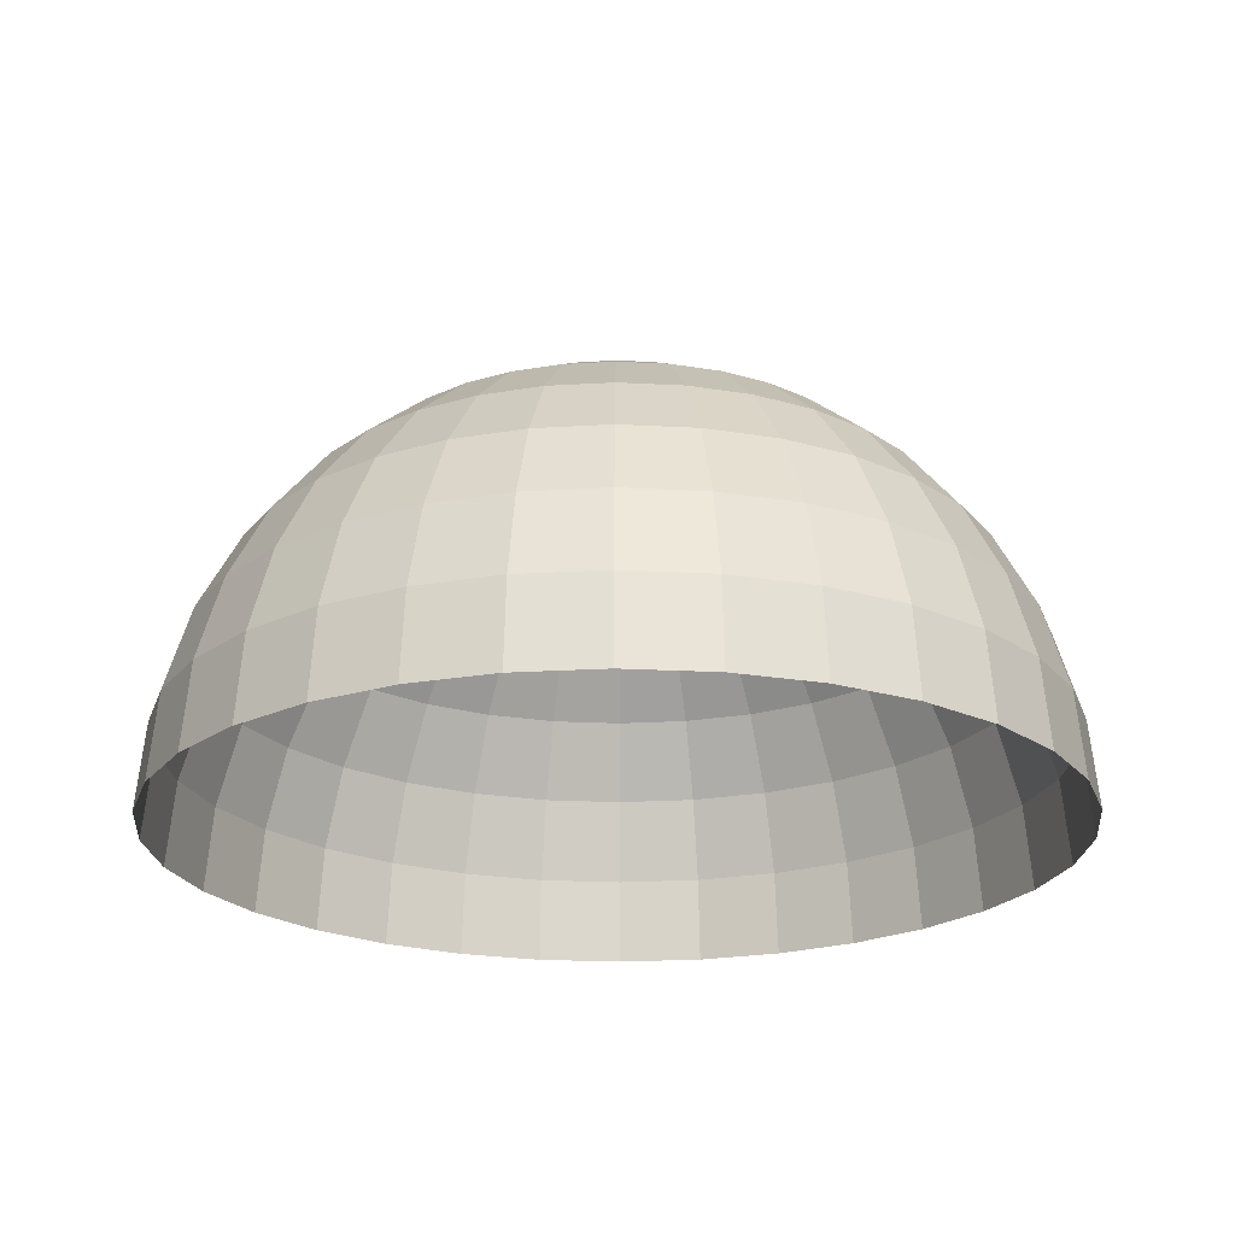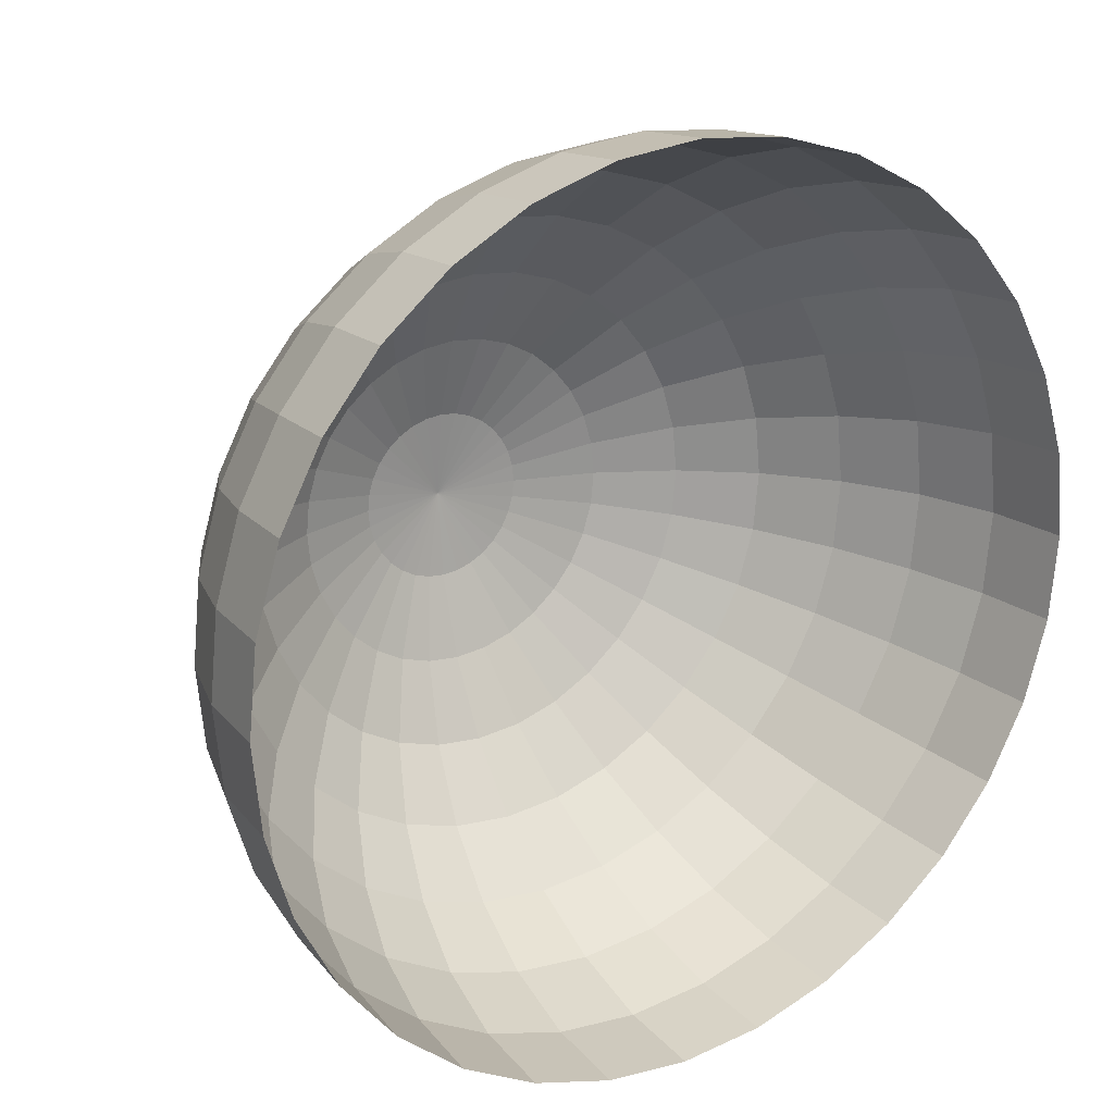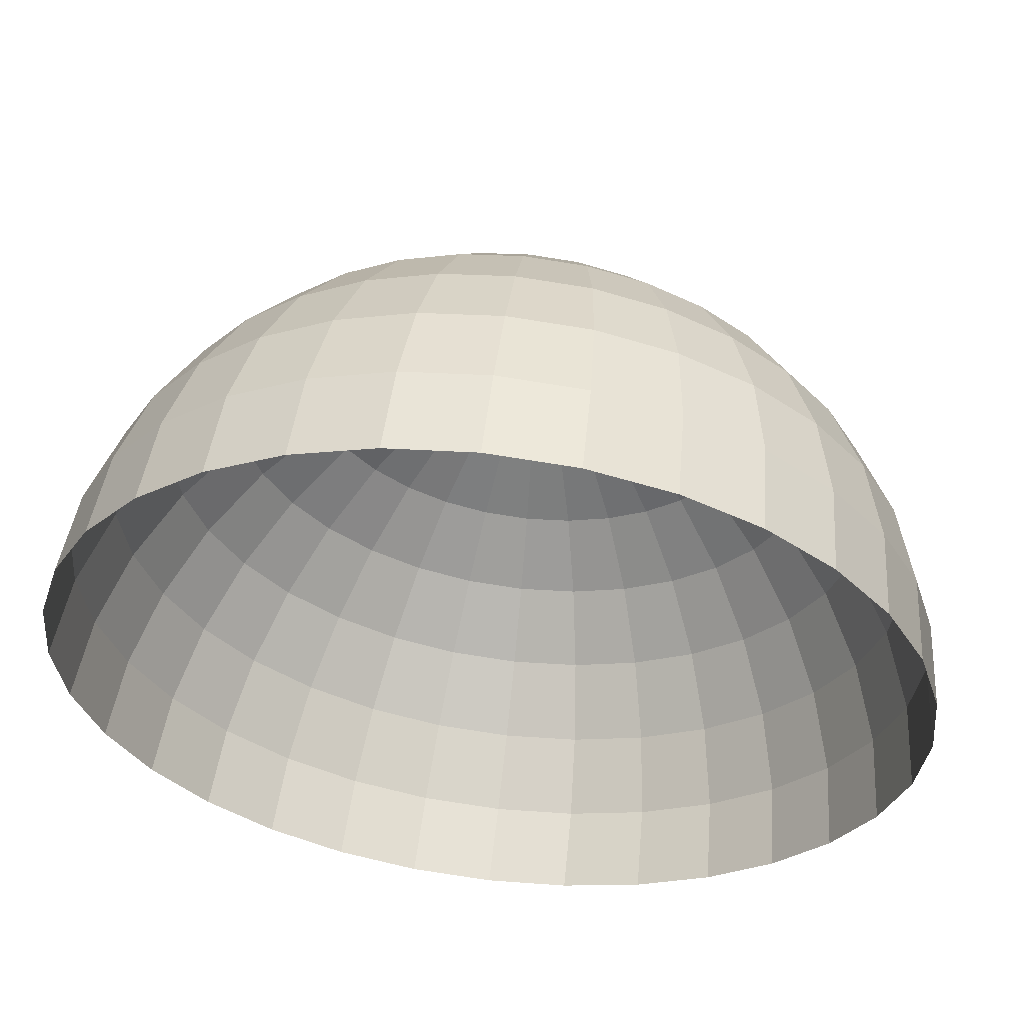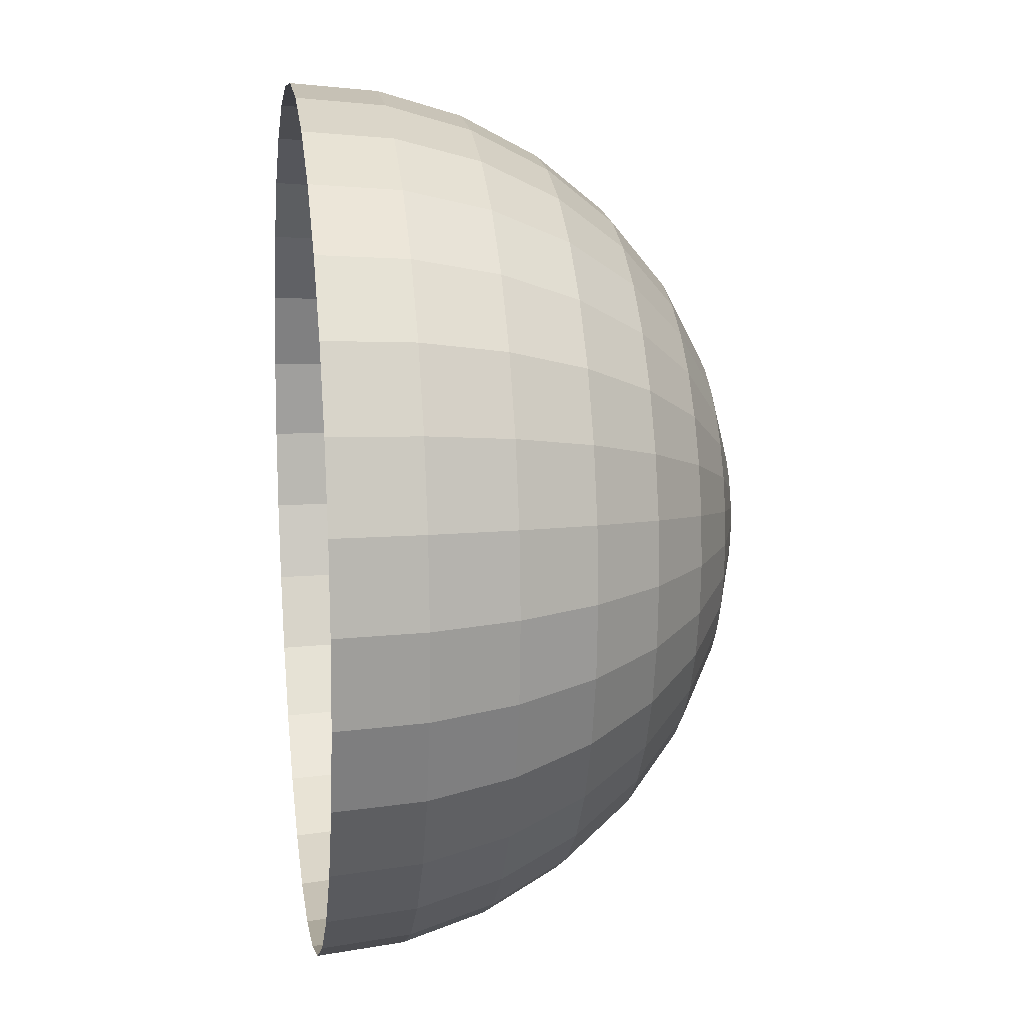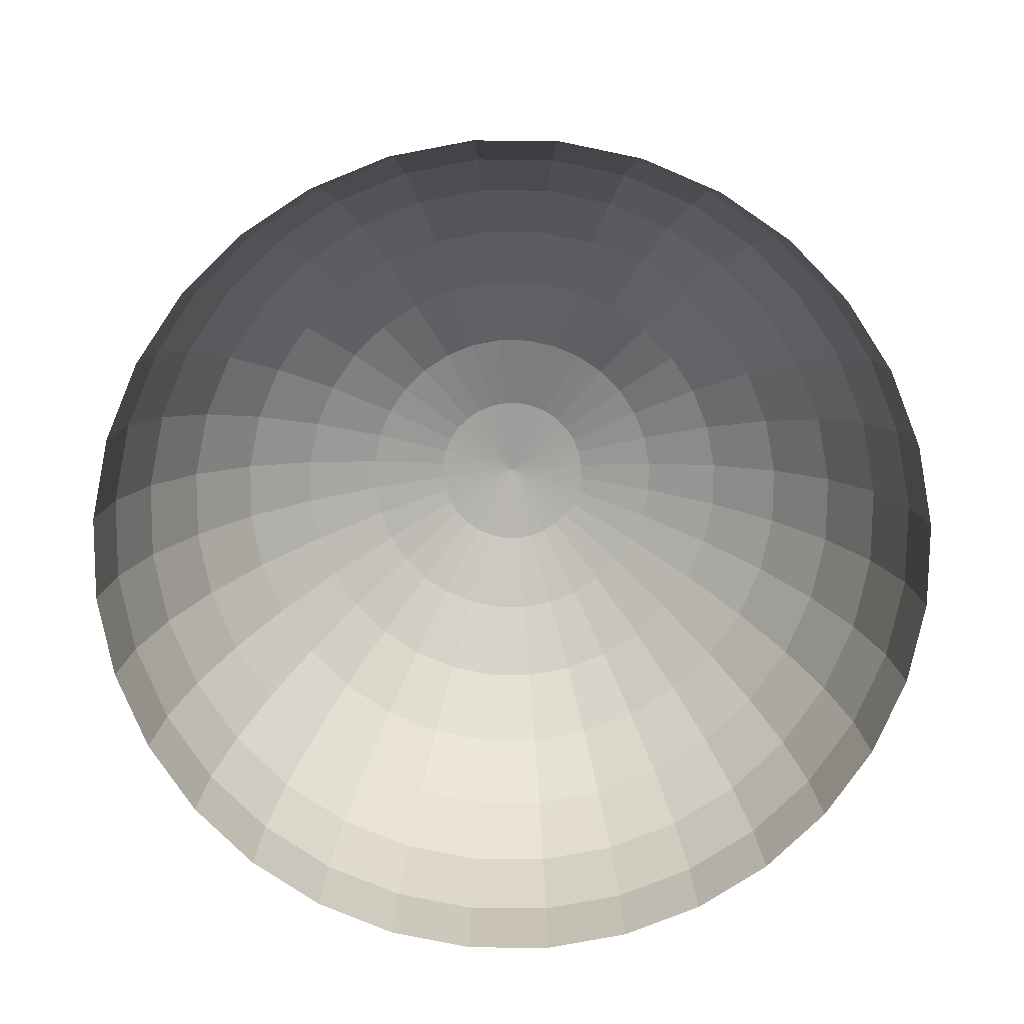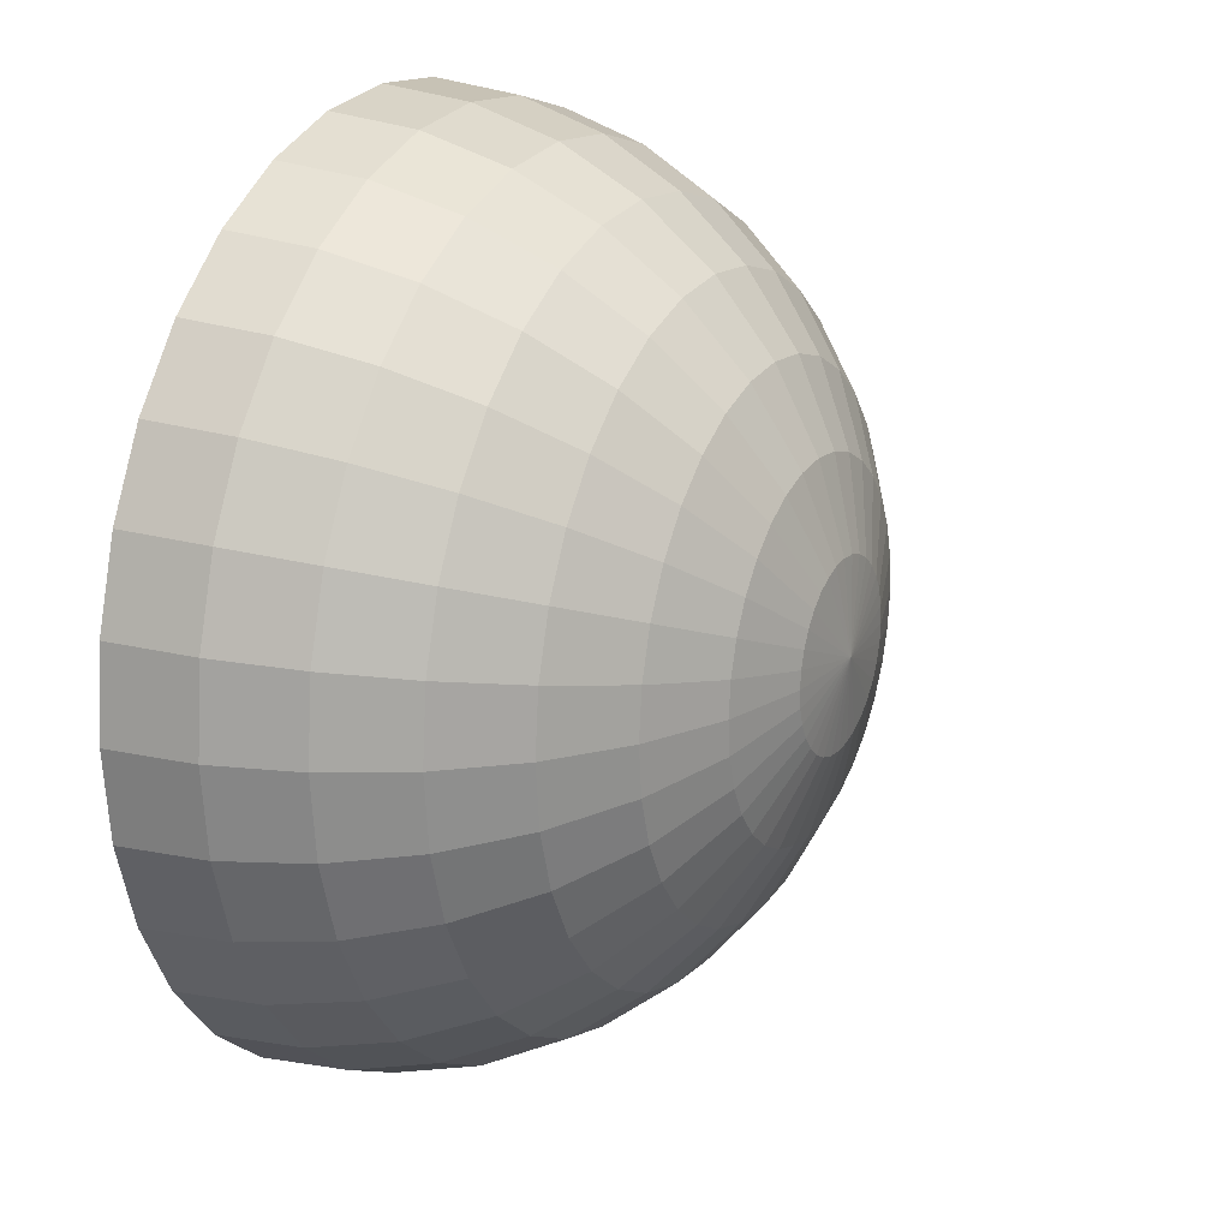
<metadata>
{"format":"obj","ext":"obj","renderer":"f3d","projection":"perspective","resolution":1024,"background":"white","views":[{"elev":-22.0,"azim":-78.4,"up":"+Y"},{"elev":20.6,"azim":-33.4,"up":"+Z"},{"elev":57.8,"azim":6.8,"up":"+Z"},{"elev":13.4,"azim":81.7,"up":"+Z"},{"elev":-76.1,"azim":-141.1,"up":"+Y"},{"elev":20.6,"azim":117.1,"up":"+Z"}]}
</metadata>
<code>
o Sphere.001
v 10.07 8.052 -141.9
v 39.44 8.052 -139
v 10.07 147.2 -48.93
v 10.07 155.7 -20.69
v 15.8 155.7 -20.12
v 21.31 147.2 -47.83
v 10.07 133.2 -74.97
v 26.39 133.2 -73.36
v 10.07 114.5 -97.78
v 30.84 114.5 -95.74
v 10.07 91.7 -116.5
v 34.49 91.7 -114.1
v 10.07 65.67 -130.4
v 37.2 65.67 -127.7
v 10.07 37.43 -139
v 38.88 37.43 -136.2
v 10.07 158.6 8.686
v 66.58 37.43 -127.7
v 67.69 8.052 -130.4
v 21.31 155.7 -18.45
v 32.12 147.2 -44.55
v 42.08 133.2 -68.6
v 50.81 114.5 -89.68
v 57.98 91.7 -107
v 63.3 65.67 -119.8
v 69.22 114.5 -79.84
v 79.62 91.7 -95.41
v 87.35 65.67 -107
v 92.11 37.43 -114.1
v 93.72 8.052 -116.5
v 26.39 155.7 -15.74
v 42.08 147.2 -39.22
v 56.54 133.2 -60.87
v 30.84 155.7 -12.08
v 116.5 8.052 -97.78
v 50.81 147.2 -32.06
v 69.22 133.2 -50.46
v 85.35 114.5 -66.6
v 98.59 91.7 -79.84
v 108.4 65.67 -89.68
v 114.5 37.43 -95.74
v 98.59 114.5 -50.46
v 114.2 91.7 -60.87
v 125.7 65.67 -68.6
v 132.9 37.43 -73.36
v 135.3 8.052 -74.97
v 34.49 155.7 -7.633
v 57.98 147.2 -23.33
v 79.62 133.2 -37.79
v 149.2 8.052 -48.93
v 37.2 155.7 -2.555
v 63.3 147.2 -13.36
v 87.35 133.2 -23.33
v 108.4 114.5 -32.06
v 125.7 91.7 -39.22
v 138.6 65.67 -44.55
v 146.5 37.43 -47.83
v 132.9 91.7 -15.74
v 146.5 65.67 -18.45
v 154.9 37.43 -20.12
v 157.7 8.052 -20.69
v 38.88 155.7 2.956
v 66.58 147.2 -2.555
v 92.11 133.2 -7.633
v 114.5 114.5 -12.08
v 39.44 155.7 8.686
v 67.69 147.2 8.686
v 93.72 133.2 8.686
v 116.5 114.5 8.686
v 135.3 91.7 8.686
v 149.2 65.67 8.686
v 157.7 37.43 8.686
v 160.6 8.052 8.686
v 132.9 91.7 33.11
v 146.5 65.67 35.82
v 154.9 37.43 37.5
v 157.7 8.052 38.06
v 38.88 155.7 14.42
v 66.58 147.2 19.93
v 92.11 133.2 25.01
v 114.5 114.5 29.46
v 63.3 147.2 30.74
v 87.35 133.2 40.7
v 108.4 114.5 49.43
v 125.7 91.7 56.6
v 138.6 65.67 61.92
v 146.5 37.43 65.2
v 149.2 8.052 66.31
v 37.2 155.7 19.93
v 125.7 65.67 85.97
v 132.9 37.43 90.73
v 135.3 8.052 92.34
v 34.49 155.7 25.01
v 57.98 147.2 40.7
v 79.62 133.2 55.16
v 98.59 114.5 67.84
v 114.2 91.7 78.24
v 69.22 133.2 67.84
v 85.35 114.5 83.97
v 98.59 91.7 97.21
v 108.4 65.67 107.1
v 114.5 37.43 113.1
v 116.5 8.052 115.2
v 30.84 155.7 29.46
v 50.81 147.2 49.43
v 92.11 37.43 131.5
v 93.72 8.052 133.9
v 26.39 155.7 33.11
v 42.08 147.2 56.6
v 56.54 133.2 78.24
v 69.22 114.5 97.21
v 79.62 91.7 112.8
v 87.35 65.67 124.4
v 42.08 133.2 85.97
v 50.81 114.5 107.1
v 57.98 91.7 124.4
v 63.3 65.67 137.2
v 66.58 37.43 145.1
v 67.69 8.052 147.8
v 21.31 155.7 35.82
v 32.12 147.2 61.92
v 38.88 37.43 153.5
v 39.44 8.052 156.4
v 15.8 155.7 37.5
v 21.31 147.2 65.2
v 26.39 133.2 90.73
v 30.84 114.5 113.1
v 34.49 91.7 131.5
v 37.2 65.67 145.1
v 10.07 114.5 115.2
v 10.07 91.7 133.9
v 10.07 65.67 147.8
v 10.07 37.43 156.4
v 10.07 8.052 159.3
v 10.07 155.7 38.06
v 10.07 147.2 66.31
v 10.07 133.2 92.34
v 4.335 155.7 37.5
v -19.31 8.052 156.4
v -1.175 147.2 65.2
v -6.254 133.2 90.73
v -10.71 114.5 113.1
v -14.36 91.7 131.5
v -17.07 65.67 145.1
v -18.74 37.43 153.5
v -30.68 114.5 107.1
v -37.84 91.7 124.4
v -43.17 65.67 137.2
v -46.45 37.43 145.1
v -47.55 8.052 147.8
v -1.175 155.7 35.82
v -11.98 147.2 61.92
v -21.95 133.2 85.97
v -73.59 8.052 133.9
v -6.254 155.7 33.11
v -21.95 147.2 56.6
v -36.41 133.2 78.24
v -49.08 114.5 97.21
v -59.49 91.7 112.8
v -67.22 65.67 124.4
v -71.98 37.43 131.5
v -78.46 91.7 97.21
v -88.3 65.67 107.1
v -94.36 37.43 113.1
v -96.4 8.052 115.2
v -10.71 155.7 29.46
v -30.68 147.2 49.43
v -49.08 133.2 67.84
v -65.22 114.5 83.97
v -37.84 147.2 40.7
v -59.49 133.2 55.16
v -78.46 114.5 67.84
v -94.03 91.7 78.24
v -105.6 65.67 85.97
v -112.7 37.43 90.73
v -115.1 8.052 92.34
v -14.36 155.7 25.01
v -118.5 65.67 61.92
v -126.4 37.43 65.2
v -129 8.052 66.31
v -17.07 155.7 19.93
v -43.17 147.2 30.74
v -67.22 133.2 40.7
v -88.3 114.5 49.43
v -105.6 91.7 56.6
v -46.45 147.2 19.93
v -71.98 133.2 25.01
v -94.36 114.5 29.46
v -112.7 91.7 33.11
v -126.4 65.67 35.82
v -134.8 37.43 37.5
v -137.6 8.052 38.06
v -18.74 155.7 14.42
v -129 65.67 8.686
v -137.6 37.43 8.686
v -140.5 8.052 8.686
v -19.31 155.7 8.686
v -47.55 147.2 8.686
v -73.59 133.2 8.686
v -96.4 114.5 8.686
v -115.1 91.7 8.686
v -71.98 133.2 -7.633
v -94.36 114.5 -12.08
v -112.7 91.7 -15.74
v -126.4 65.67 -18.45
v -134.8 37.43 -20.12
v -137.6 8.052 -20.69
v -18.74 155.7 2.956
v -46.45 147.2 -2.555
v -126.4 37.43 -47.83
v -129 8.052 -48.93
v -17.07 155.7 -2.555
v -43.17 147.2 -13.36
v -67.22 133.2 -23.33
v -88.3 114.5 -32.06
v -105.6 91.7 -39.22
v -118.5 65.67 -44.55
v -59.49 133.2 -37.79
v -78.46 114.5 -50.46
v -94.03 91.7 -60.87
v -105.6 65.67 -68.6
v -112.7 37.43 -73.36
v -115.1 8.052 -74.97
v -14.36 155.7 -7.633
v -37.84 147.2 -23.33
v -94.36 37.43 -95.74
v -96.4 8.052 -97.78
v -10.71 155.7 -12.08
v -30.68 147.2 -32.06
v -49.08 133.2 -50.46
v -65.22 114.5 -66.6
v -78.46 91.7 -79.84
v -88.3 65.67 -89.68
v -49.08 114.5 -79.84
v -59.49 91.7 -95.41
v -67.22 65.67 -107
v -71.98 37.43 -114.1
v -73.59 8.052 -116.5
v -6.254 155.7 -15.74
v -21.95 147.2 -39.22
v -36.41 133.2 -60.87
v -47.55 8.052 -130.4
v -1.175 155.7 -18.45
v -11.98 147.2 -44.55
v -21.95 133.2 -68.6
v -30.68 114.5 -89.68
v -37.84 91.7 -107
v -43.17 65.67 -119.8
v -46.45 37.43 -127.7
v -14.36 91.7 -114.1
v -17.07 65.67 -127.7
v -18.74 37.43 -136.2
v -19.31 8.052 -139
v 4.335 155.7 -20.12
v -1.175 147.2 -47.83
v -6.254 133.2 -73.36
v -10.71 114.5 -95.74
f 3 4 5 6
f 7 3 6 8
f 9 7 8 10
f 11 9 10 12
f 13 11 12 14
f 15 13 14 16
f 1 15 16 2
f 4 17 5
f 2 16 18 19
f 5 17 20
f 6 5 20 21
f 8 6 21 22
f 10 8 22 23
f 12 10 23 24
f 14 12 24 25
f 16 14 25 18
f 24 23 26 27
f 25 24 27 28
f 18 25 28 29
f 19 18 29 30
f 20 17 31
f 21 20 31 32
f 22 21 32 33
f 23 22 33 26
f 31 17 34
f 32 31 34 36
f 33 32 36 37
f 26 33 37 38
f 27 26 38 39
f 28 27 39 40
f 29 28 40 41
f 30 29 41 35
f 39 38 42 43
f 40 39 43 44
f 41 40 44 45
f 35 41 45 46
f 34 17 47
f 36 34 47 48
f 37 36 48 49
f 38 37 49 42
f 48 47 51 52
f 49 48 52 53
f 42 49 53 54
f 43 42 54 55
f 44 43 55 56
f 45 44 56 57
f 46 45 57 50
f 47 17 51
f 56 55 58 59
f 57 56 59 60
f 50 57 60 61
f 51 17 62
f 52 51 62 63
f 53 52 63 64
f 54 53 64 65
f 55 54 65 58
f 63 62 66 67
f 64 63 67 68
f 65 64 68 69
f 58 65 69 70
f 59 58 70 71
f 60 59 71 72
f 61 60 72 73
f 62 17 66
f 71 70 74 75
f 72 71 75 76
f 73 72 76 77
f 66 17 78
f 67 66 78 79
f 68 67 79 80
f 69 68 80 81
f 70 69 81 74
f 80 79 82 83
f 81 80 83 84
f 74 81 84 85
f 75 74 85 86
f 76 75 86 87
f 77 76 87 88
f 78 17 89
f 79 78 89 82
f 87 86 90 91
f 88 87 91 92
f 89 17 93
f 82 89 93 94
f 83 82 94 95
f 84 83 95 96
f 85 84 96 97
f 86 85 97 90
f 96 95 98 99
f 97 96 99 100
f 90 97 100 101
f 91 90 101 102
f 92 91 102 103
f 93 17 104
f 94 93 104 105
f 95 94 105 98
f 103 102 106 107
f 104 17 108
f 105 104 108 109
f 98 105 109 110
f 99 98 110 111
f 100 99 111 112
f 101 100 112 113
f 102 101 113 106
f 111 110 114 115
f 112 111 115 116
f 113 112 116 117
f 106 113 117 118
f 107 106 118 119
f 108 17 120
f 109 108 120 121
f 110 109 121 114
f 119 118 122 123
f 120 17 124
f 121 120 124 125
f 114 121 125 126
f 115 114 126 127
f 116 115 127 128
f 117 116 128 129
f 118 117 129 122
f 128 127 130 131
f 129 128 131 132
f 122 129 132 133
f 123 122 133 134
f 124 17 135
f 125 124 135 136
f 126 125 136 137
f 127 126 137 130
f 135 17 138
f 136 135 138 140
f 137 136 140 141
f 130 137 141 142
f 131 130 142 143
f 132 131 143 144
f 133 132 144 145
f 134 133 145 139
f 143 142 146 147
f 144 143 147 148
f 145 144 148 149
f 139 145 149 150
f 138 17 151
f 140 138 151 152
f 141 140 152 153
f 142 141 153 146
f 152 151 155 156
f 153 152 156 157
f 146 153 157 158
f 147 146 158 159
f 148 147 159 160
f 149 148 160 161
f 150 149 161 154
f 151 17 155
f 160 159 162 163
f 161 160 163 164
f 154 161 164 165
f 155 17 166
f 156 155 166 167
f 157 156 167 168
f 158 157 168 169
f 159 158 169 162
f 168 167 170 171
f 169 168 171 172
f 162 169 172 173
f 163 162 173 174
f 164 163 174 175
f 165 164 175 176
f 166 17 177
f 167 166 177 170
f 175 174 178 179
f 176 175 179 180
f 177 17 181
f 170 177 181 182
f 171 170 182 183
f 172 171 183 184
f 173 172 184 185
f 174 173 185 178
f 183 182 186 187
f 184 183 187 188
f 185 184 188 189
f 178 185 189 190
f 179 178 190 191
f 180 179 191 192
f 181 17 193
f 182 181 193 186
f 191 190 194 195
f 192 191 195 196
f 193 17 197
f 186 193 197 198
f 187 186 198 199
f 188 187 199 200
f 189 188 200 201
f 190 189 201 194
f 200 199 202 203
f 201 200 203 204
f 194 201 204 205
f 195 194 205 206
f 196 195 206 207
f 197 17 208
f 198 197 208 209
f 199 198 209 202
f 207 206 210 211
f 208 17 212
f 209 208 212 213
f 202 209 213 214
f 203 202 214 215
f 204 203 215 216
f 205 204 216 217
f 206 205 217 210
f 215 214 218 219
f 216 215 219 220
f 217 216 220 221
f 210 217 221 222
f 211 210 222 223
f 212 17 224
f 213 212 224 225
f 214 213 225 218
f 223 222 226 227
f 224 17 228
f 225 224 228 229
f 218 225 229 230
f 219 218 230 231
f 220 219 231 232
f 221 220 232 233
f 222 221 233 226
f 232 231 234 235
f 233 232 235 236
f 226 233 236 237
f 227 226 237 238
f 228 17 239
f 229 228 239 240
f 230 229 240 241
f 231 230 241 234
f 240 239 243 244
f 241 240 244 245
f 234 241 245 246
f 235 234 246 247
f 236 235 247 248
f 237 236 248 249
f 238 237 249 242
f 239 17 243
f 248 247 250 251
f 249 248 251 252
f 242 249 252 253
f 243 17 254
f 244 243 254 255
f 245 244 255 256
f 246 245 256 257
f 247 246 257 250
f 255 254 4 3
f 256 255 3 7
f 257 256 7 9
f 250 257 9 11
f 251 250 11 13
f 252 251 13 15
f 253 252 15 1
f 254 17 4

</code>
